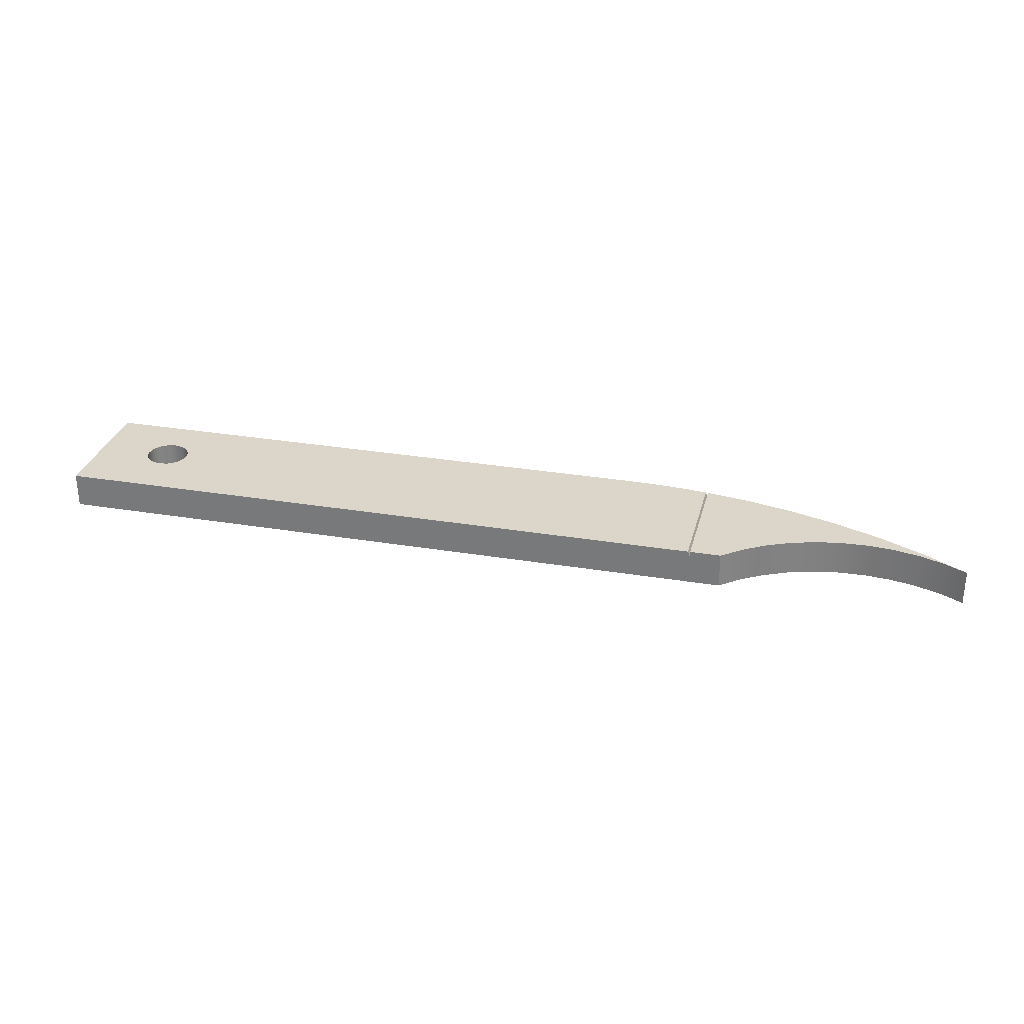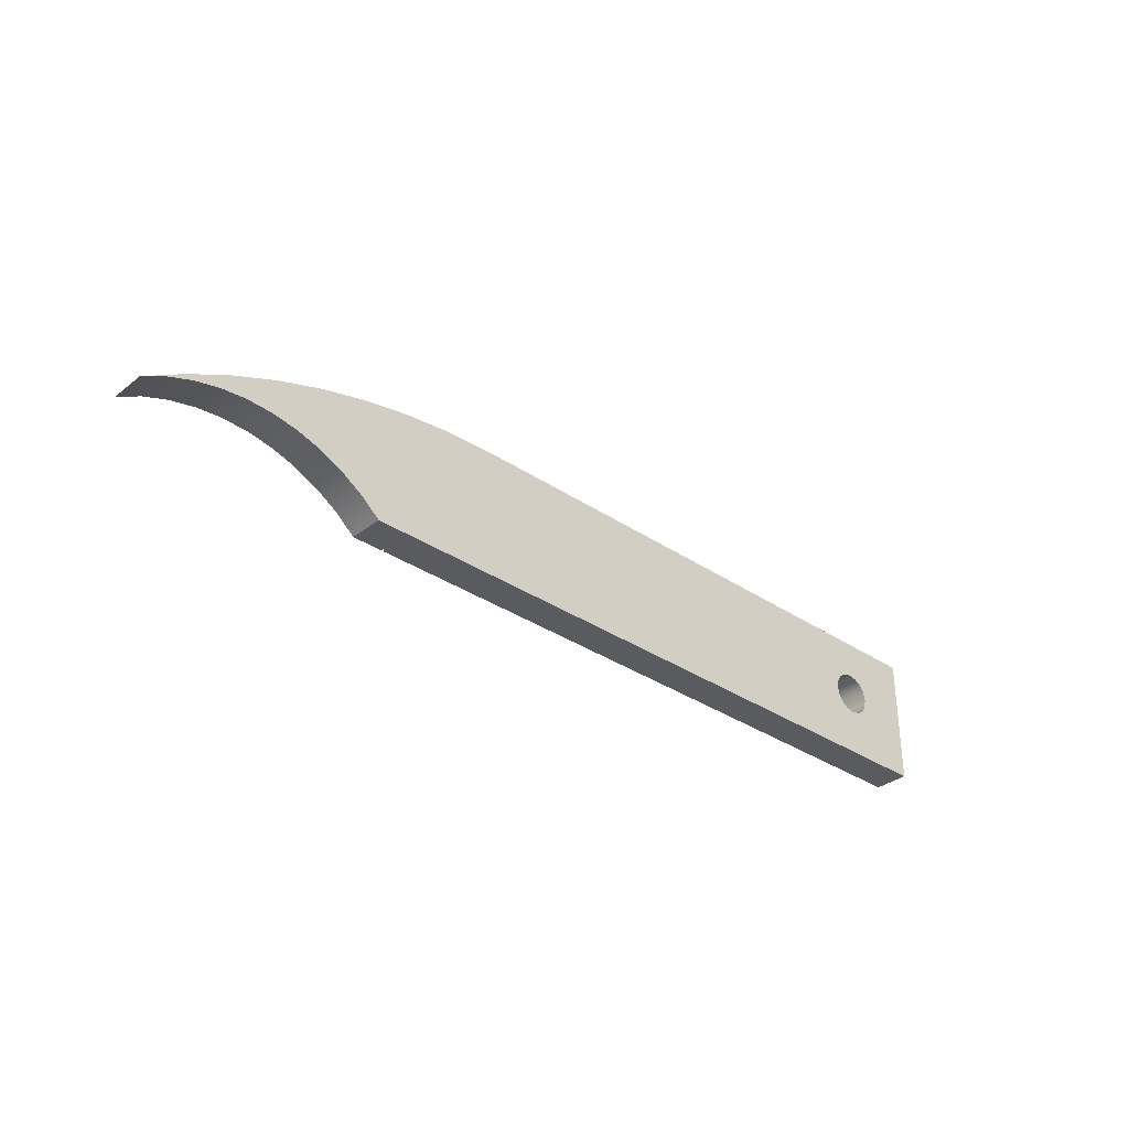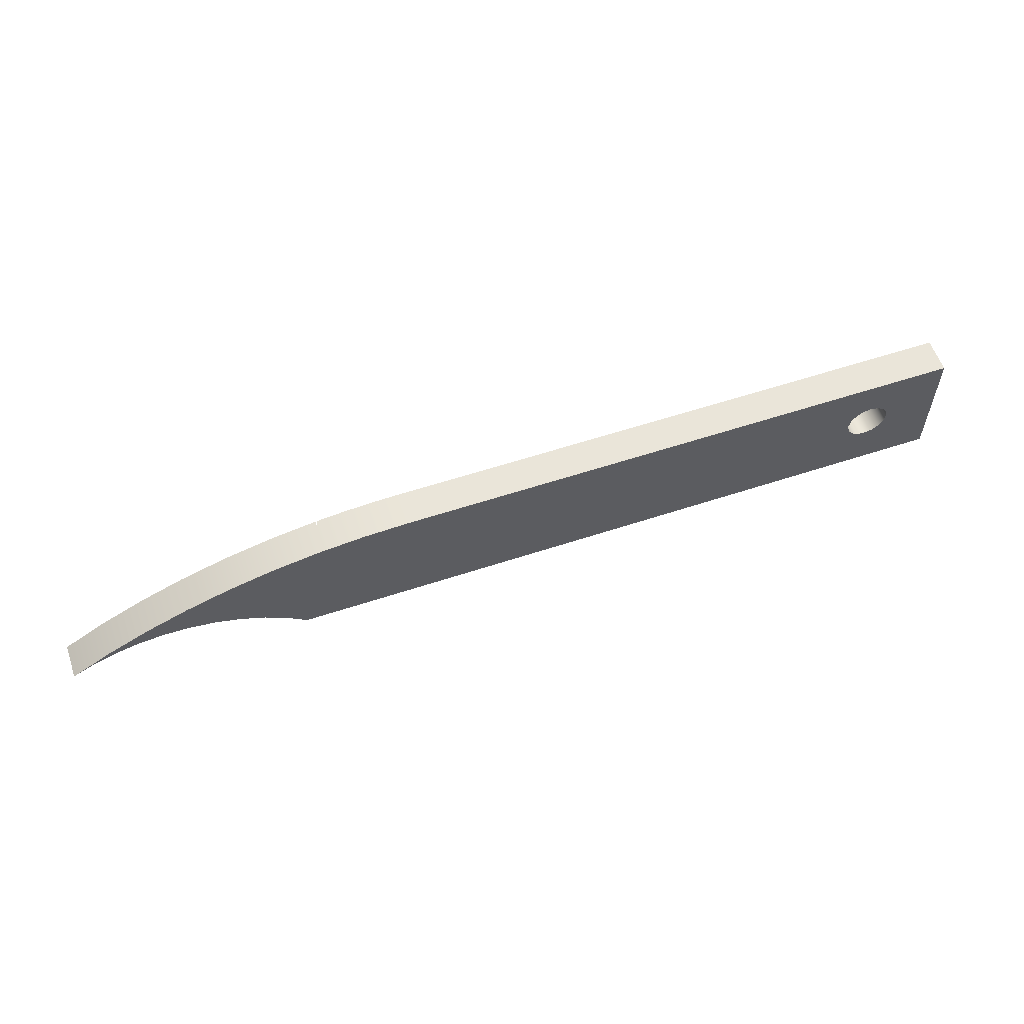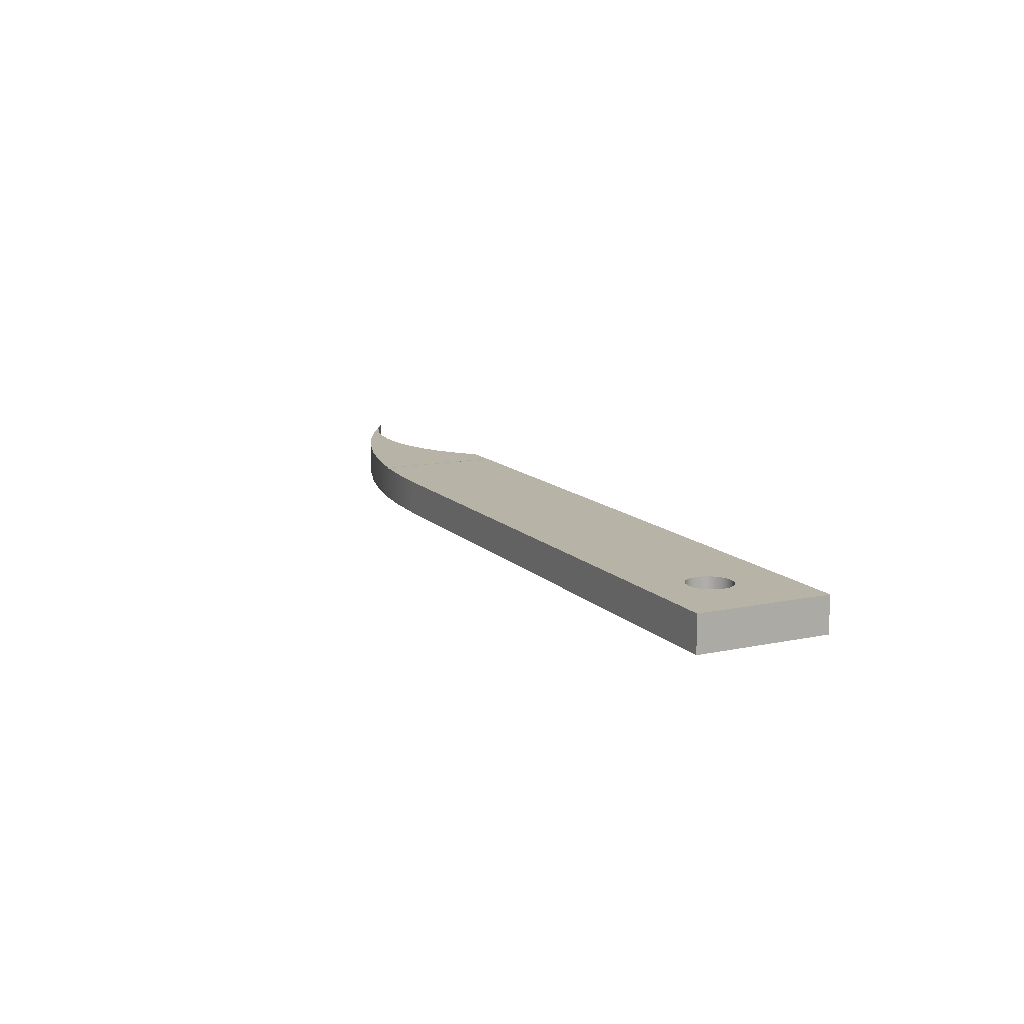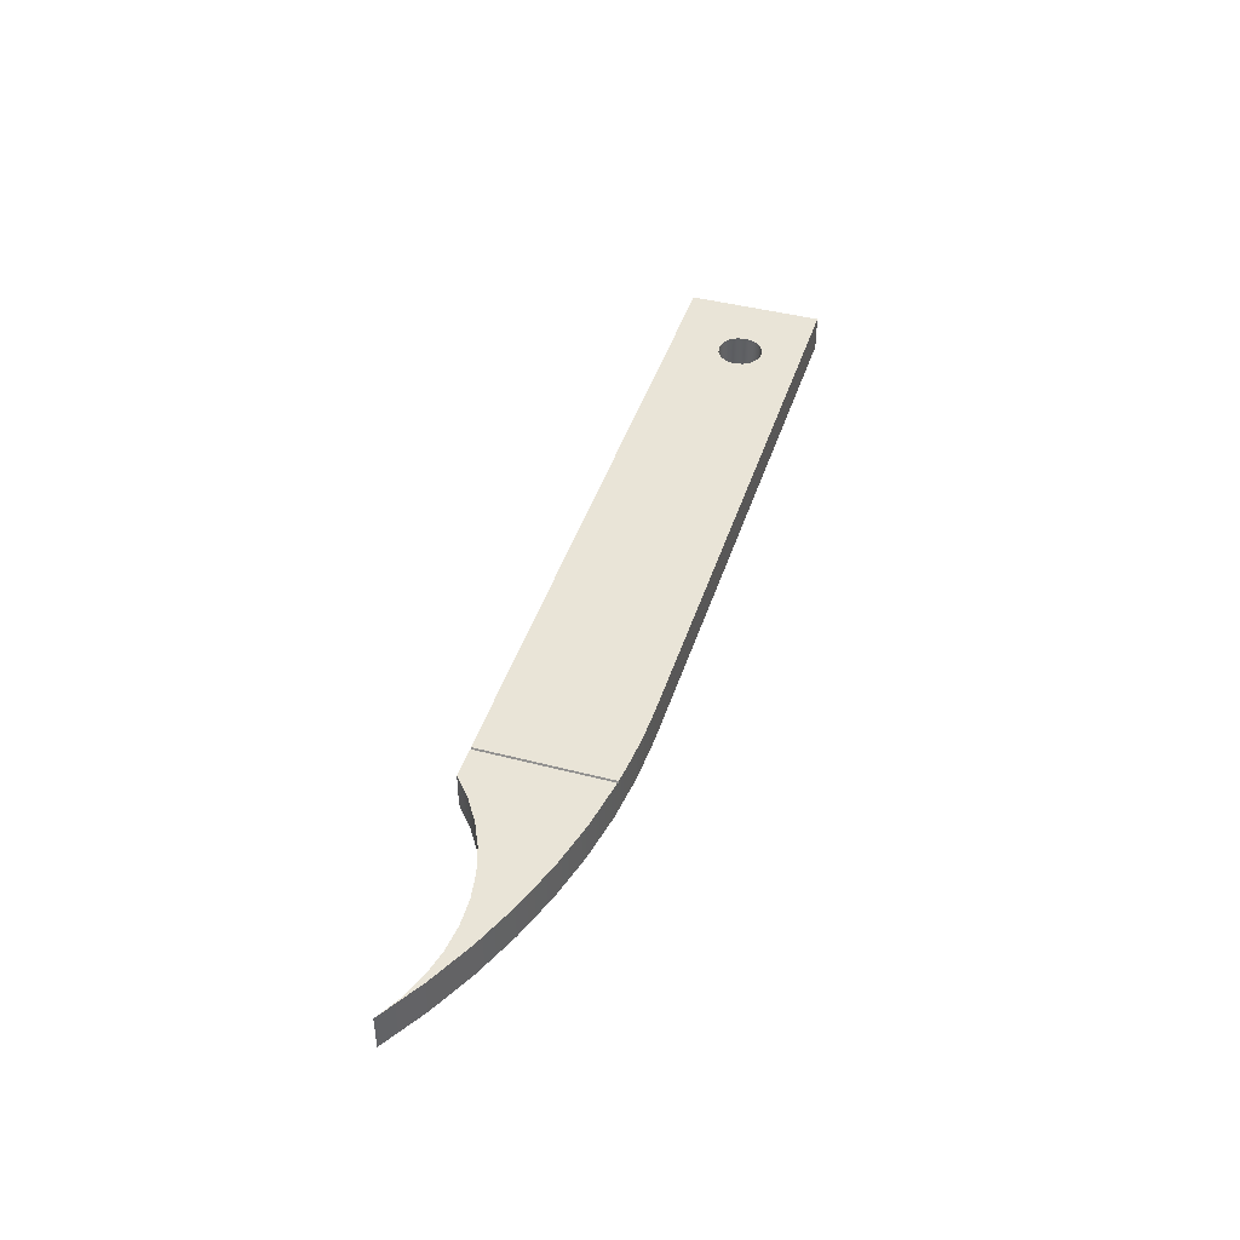
<metadata>
{"format":"obj","ext":"obj","renderer":"f3d","projection":"perspective","resolution":1024,"background":"white","views":[{"elev":29.7,"azim":13.8,"up":"+Z"},{"elev":-33.1,"azim":137.2,"up":"+Y"},{"elev":58.3,"azim":161.1,"up":"+Y"},{"elev":12.7,"azim":-116.3,"up":"+Z"},{"elev":43.3,"azim":107.2,"up":"+Z"}]}
</metadata>
<code>
v 0.25 0.32 0
v 0.2576 0.2817 0
v 0.2793 0.2493 0
v 0.3117 0.2276 0
v 0.35 0.22 0
v 0.3883 0.2276 0
v 0.4207 0.2493 0
v 0.4424 0.2817 0
v 0.45 0.32 0
v 0.4424 0.3583 0
v 0.4207 0.3907 0
v 0.3883 0.4124 0
v 0.35 0.42 0
v 0.3117 0.4124 0
v 0.2793 0.3907 0
v 0.2576 0.3583 0
v 3.2 1.11e-16 0
v 0 0 0
v 0 0.6 0
v 2.659 0.6 0
v 2.875 0.5922 0
v 3.09 0.5689 0
v 3.302 0.5302 0
v 3.512 0.4763 0
v 3.716 0.4075 0
v 3.916 0.3241 0
v 4.109 0.2266 0
v 4.294 0.1155 0
v 4.19 0.1714 0
v 4.079 0.213 0
v 3.963 0.2396 0
v 3.845 0.2507 0
v 3.727 0.2461 0
v 3.61 0.2259 0
v 3.497 0.1904 0
v 3.39 0.1403 0
v 3.29 0.07647 0
v 0.25 0.32 0
v 0.2576 0.3583 0
v 0.2793 0.3907 0
v 0.3117 0.4124 0
v 0.35 0.42 0
v 0.3883 0.4124 0
v 0.4207 0.3907 0
v 0.4424 0.3583 0
v 0.45 0.32 0
v 0.4424 0.2817 0
v 0.4207 0.2493 0
v 0.3883 0.2276 0
v 0.35 0.22 0
v 0.3117 0.2276 0
v 0.2793 0.2493 0
v 0.2576 0.2817 0
v 0.25 0.32 0.16
v 0.2576 0.2817 0.16
v 0.2793 0.2493 0.16
v 0.3117 0.2276 0.16
v 0.35 0.22 0.16
v 0.3883 0.2276 0.16
v 0.4207 0.2493 0.16
v 0.4424 0.2817 0.16
v 0.45 0.32 0.16
v 0.4424 0.3583 0.16
v 0.4207 0.3907 0.16
v 0.3883 0.4124 0.16
v 0.35 0.42 0.16
v 0.3117 0.4124 0.16
v 0.2793 0.3907 0.16
v 0.2576 0.3583 0.16
v 0.25 0.32 0
v 0.25 0.32 0.16
v 2.659 0.6 0
v 0 0.6 0
v 0 0.6 0.16
v 2.659 0.6 0.16
v 3.05 0 0.16
v 3.05 0.5745 0.16
v 2.92 0.5887 0.16
v 2.79 0.5972 0.16
v 2.659 0.6 0.16
v 0 0.6 0.16
v 0 0 0.16
v 0.25 0.32 0.16
v 0.2576 0.3583 0.16
v 0.2793 0.3907 0.16
v 0.3117 0.4124 0.16
v 0.35 0.42 0.16
v 0.3883 0.4124 0.16
v 0.4207 0.3907 0.16
v 0.4424 0.3583 0.16
v 0.45 0.32 0.16
v 0.4424 0.2817 0.16
v 0.4207 0.2493 0.16
v 0.3883 0.2276 0.16
v 0.35 0.22 0.16
v 0.3117 0.2276 0.16
v 0.2793 0.2493 0.16
v 0.2576 0.2817 0.16
v 3.06 0 0.135
v 3.05 0 0.16
v 0 0 0.16
v 0 0 0
v 3.2 1.11e-16 0
v 3.2 1.11e-16 0.16
v 3.06 0 0.16
v 3.2 1.11e-16 0
v 3.29 0.07647 0
v 3.39 0.1403 0
v 3.497 0.1904 0
v 3.61 0.2259 0
v 3.727 0.2461 0
v 3.845 0.2507 0
v 3.963 0.2396 0
v 4.079 0.213 0
v 4.19 0.1714 0
v 4.294 0.1155 0
v 4.294 0.1155 0.16
v 4.19 0.1714 0.16
v 4.079 0.213 0.16
v 3.963 0.2396 0.16
v 3.845 0.2507 0.16
v 3.727 0.2461 0.16
v 3.61 0.2259 0.16
v 3.497 0.1904 0.16
v 3.39 0.1403 0.16
v 3.29 0.07647 0.16
v 3.2 1.11e-16 0.16
v 0 0.6 0
v 0 0 0
v 0 0 0.16
v 0 0.6 0.16
v 3.06 0.5731 0.135
v 3.05 0.5745 0.16
v 3.05 0 0.16
v 3.06 0 0.135
v 3.05 0.5745 0.16
v 3.06 0.5731 0.135
v 3.06 0.5731 0.16
v 3.278 0.5355 0.16
v 3.492 0.482 0.16
v 3.702 0.4128 0.16
v 3.907 0.3283 0.16
v 4.104 0.229 0.16
v 4.294 0.1155 0.16
v 4.294 0.1155 0
v 4.109 0.2266 0
v 3.916 0.3241 0
v 3.716 0.4075 0
v 3.512 0.4763 0
v 3.302 0.5302 0
v 3.09 0.5689 0
v 2.875 0.5922 0
v 2.659 0.6 0
v 2.659 0.6 0.16
v 2.79 0.5972 0.16
v 2.92 0.5887 0.16
v 3.06 0.5731 0.16
v 3.06 0.5731 0.135
v 3.06 0 0.135
v 3.06 0 0.16
v 3.06 0.5731 0.16
v 3.06 0 0.16
v 3.2 1.11e-16 0.16
v 3.29 0.07647 0.16
v 3.39 0.1403 0.16
v 3.497 0.1904 0.16
v 3.61 0.2259 0.16
v 3.727 0.2461 0.16
v 3.845 0.2507 0.16
v 3.963 0.2396 0.16
v 4.079 0.213 0.16
v 4.19 0.1714 0.16
v 4.294 0.1155 0.16
v 4.104 0.229 0.16
v 3.907 0.3283 0.16
v 3.702 0.4128 0.16
v 3.492 0.482 0.16
v 3.278 0.5355 0.16
f 2 18 1
f 1 18 19
f 1 19 16
f 16 19 15
f 15 19 14
f 14 19 13
f 13 19 12
f 12 19 20
f 12 20 11
f 11 20 10
f 10 20 9
f 9 20 8
f 8 20 37
f 8 37 17
f 2 3 18
f 18 3 4
f 18 4 5
f 5 6 18
f 18 6 17
f 17 6 7
f 17 7 8
f 21 35 20
f 20 35 36
f 20 36 37
f 21 22 35
f 35 22 23
f 35 23 24
f 35 24 34
f 34 24 25
f 34 25 33
f 33 25 26
f 33 26 32
f 32 26 31
f 31 26 27
f 31 27 30
f 30 27 29
f 29 27 28
f 39 69 38
f 38 69 71
f 70 54 53
f 53 54 55
f 53 55 52
f 52 55 56
f 52 56 51
f 51 56 57
f 51 57 50
f 50 57 58
f 50 58 49
f 49 58 59
f 49 59 48
f 48 59 60
f 48 60 47
f 47 60 61
f 47 61 46
f 46 61 62
f 46 62 45
f 45 62 63
f 45 63 44
f 44 63 64
f 44 64 43
f 43 64 65
f 43 65 42
f 42 65 66
f 42 66 41
f 41 66 67
f 41 67 40
f 40 67 68
f 40 68 39
f 39 68 69
f 72 73 75
f 75 73 74
f 77 78 76
f 76 78 79
f 76 79 80
f 81 88 80
f 80 88 89
f 80 89 90
f 82 83 81
f 81 83 84
f 81 84 85
f 76 94 82
f 82 94 95
f 82 95 96
f 85 86 81
f 81 86 87
f 81 87 88
f 90 91 80
f 80 91 92
f 80 92 76
f 76 92 93
f 76 93 94
f 96 97 82
f 82 97 98
f 82 98 83
f 100 101 99
f 99 101 102
f 99 102 103
f 103 104 99
f 99 104 105
f 127 106 126
f 126 106 107
f 126 107 125
f 125 107 108
f 125 108 124
f 124 108 109
f 124 109 123
f 123 109 110
f 123 110 122
f 122 110 111
f 122 111 121
f 121 111 112
f 121 112 120
f 120 112 113
f 120 113 119
f 119 113 114
f 119 114 118
f 118 114 115
f 118 115 117
f 117 115 116
f 128 129 131
f 131 129 130
f 133 134 132
f 132 134 135
f 156 136 151
f 151 136 137
f 151 137 138
f 138 139 151
f 151 139 150
f 150 139 140
f 150 140 149
f 149 140 141
f 149 141 148
f 148 141 142
f 148 142 147
f 147 142 143
f 147 143 146
f 146 143 144
f 146 144 145
f 151 152 156
f 156 152 155
f 155 152 153
f 155 153 154
f 157 158 160
f 160 158 159
f 162 164 161
f 161 164 165
f 161 165 178
f 178 165 166
f 178 166 177
f 177 166 167
f 177 167 176
f 176 167 168
f 176 168 169
f 162 163 164
f 176 169 175
f 175 169 170
f 175 170 174
f 174 170 171
f 174 171 172
f 172 173 174

</code>
